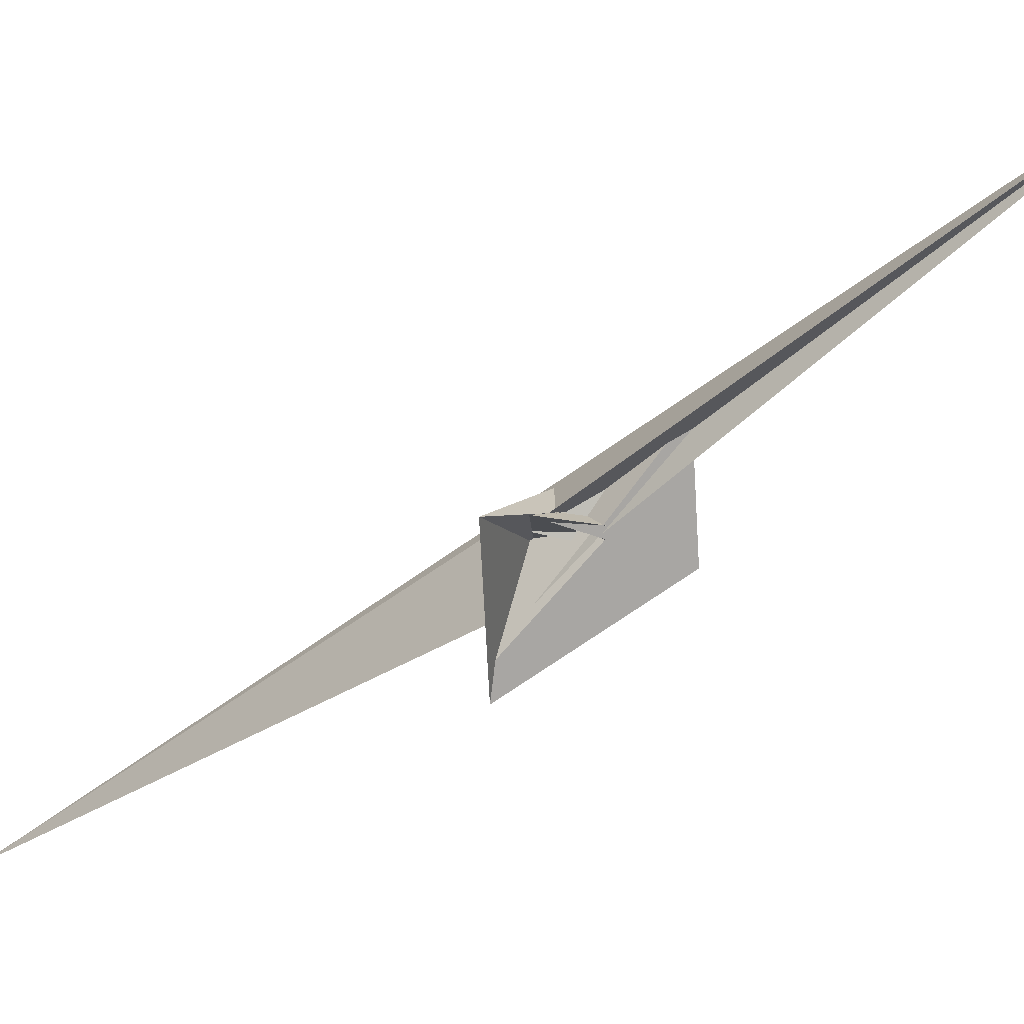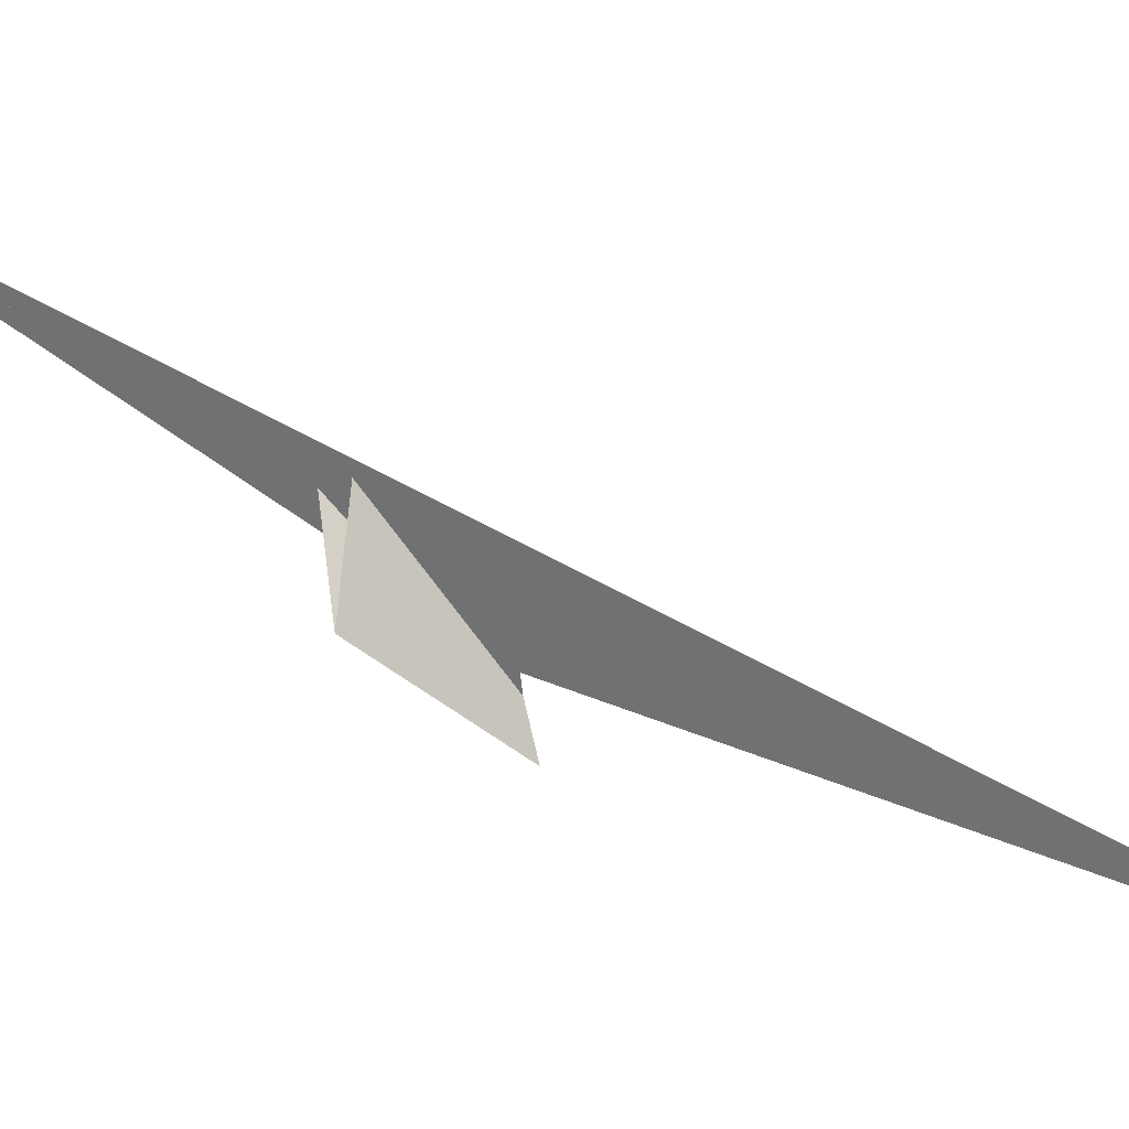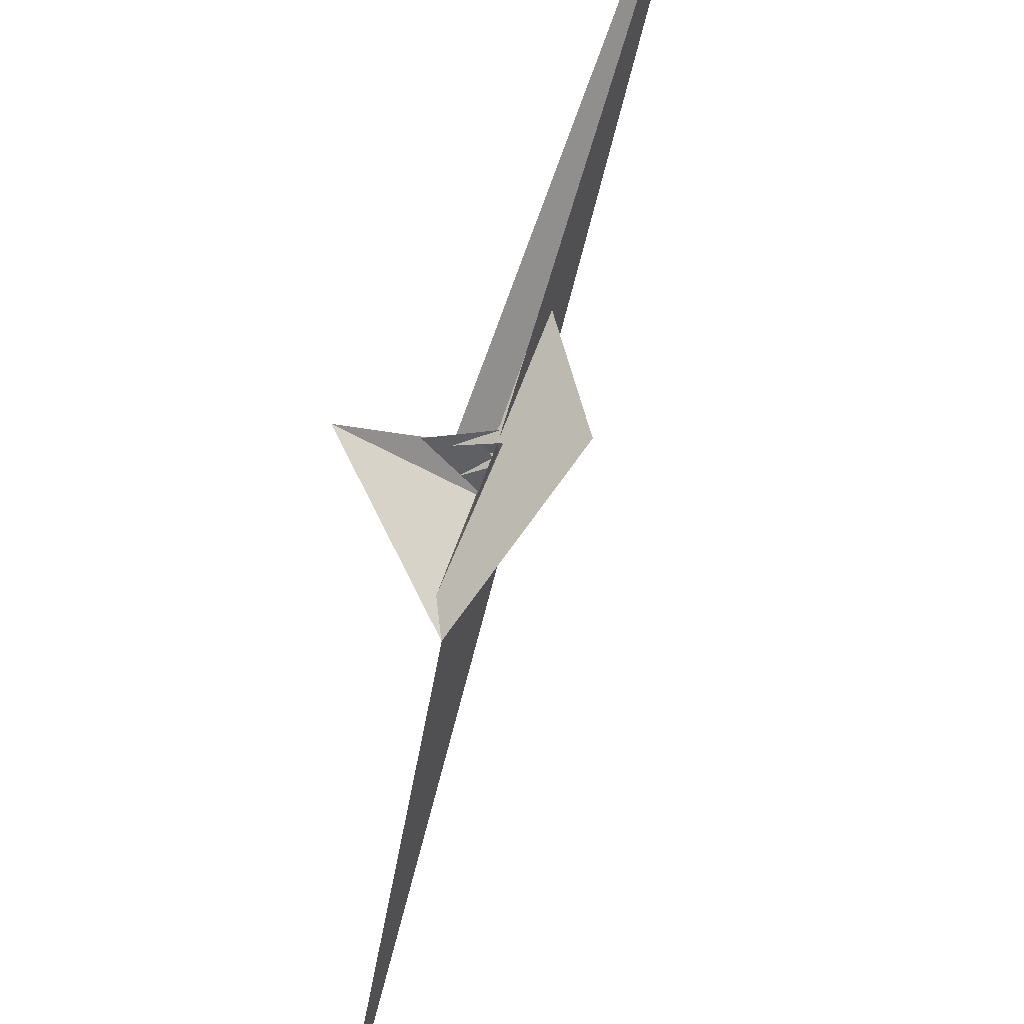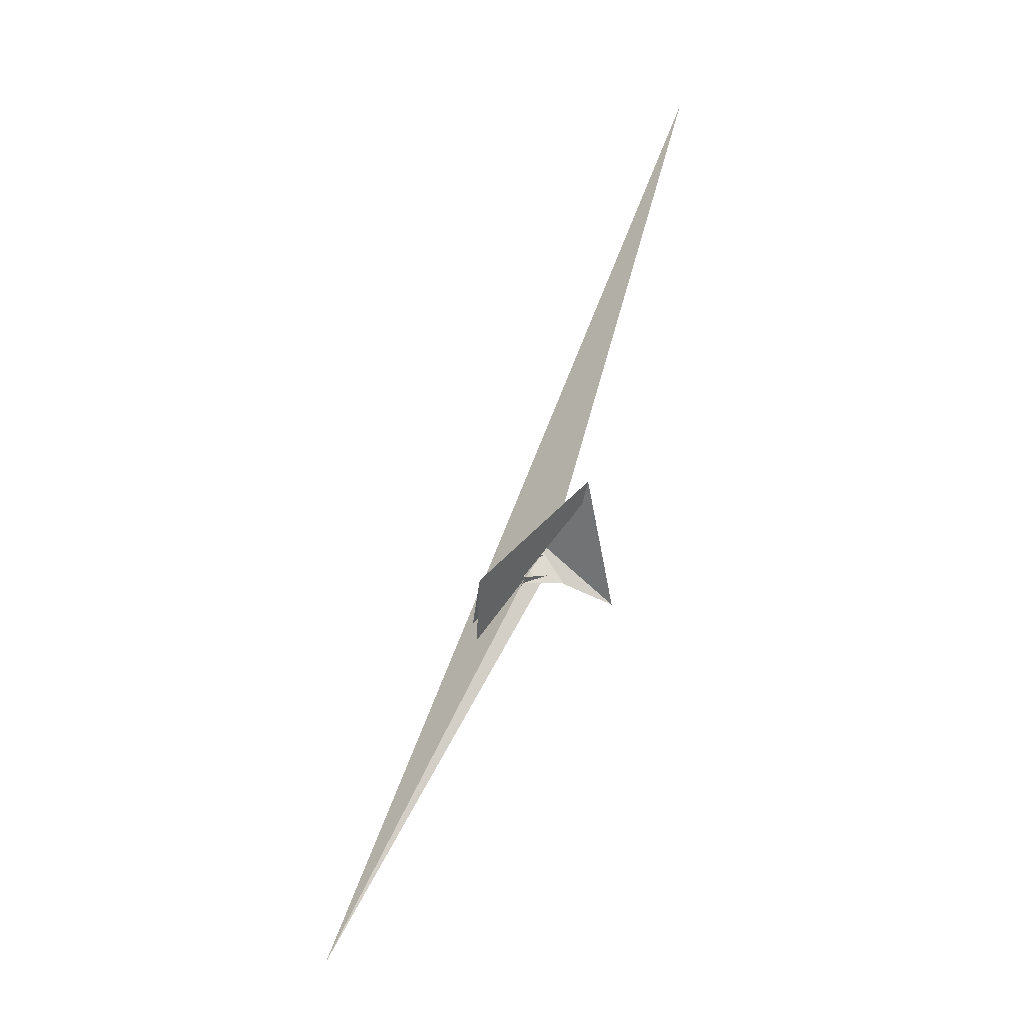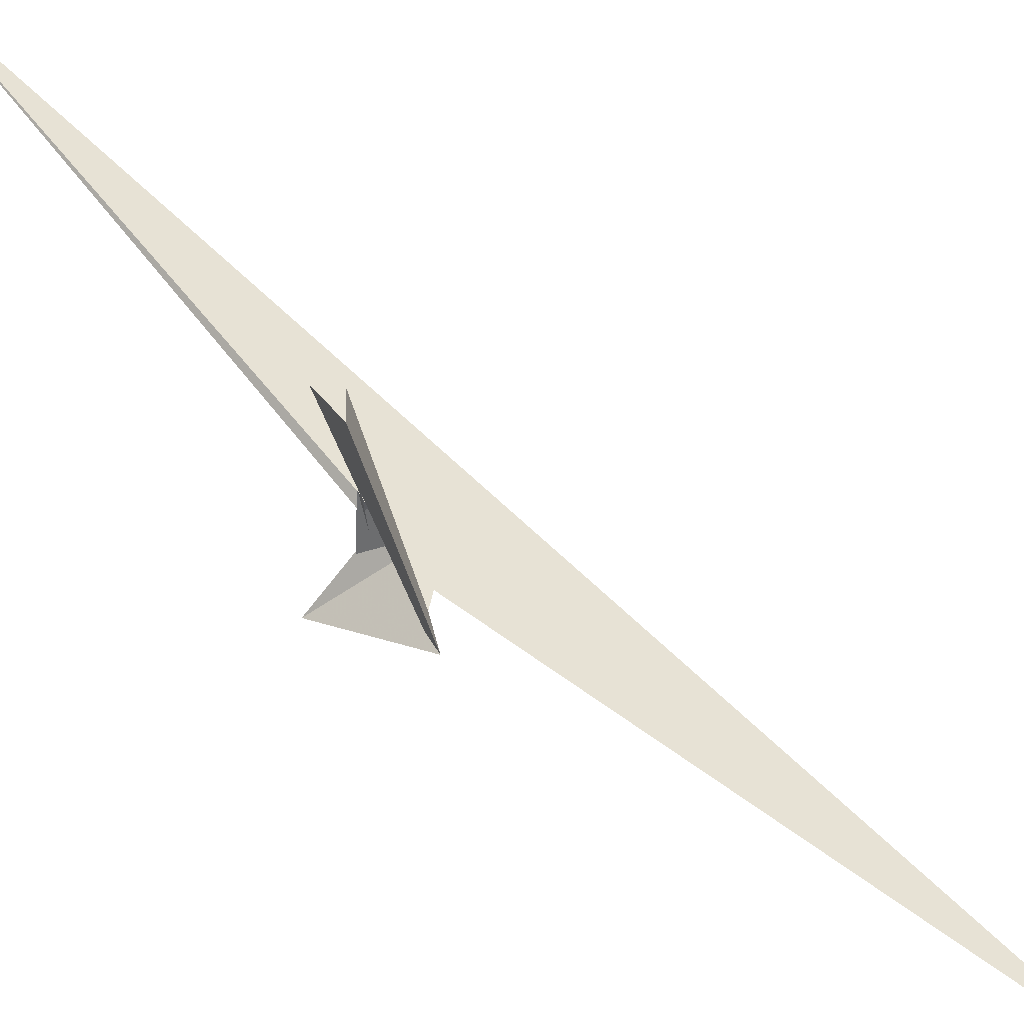
<metadata>
{"format":"obj","ext":"obj","renderer":"f3d","projection":"perspective","resolution":1024,"background":"white","views":[{"elev":-4.3,"azim":-38.3,"up":"+Z"},{"elev":3.3,"azim":110.9,"up":"+Z"},{"elev":-37.7,"azim":0.4,"up":"+Z"},{"elev":-34.4,"azim":161.2,"up":"+Y"},{"elev":-60.7,"azim":71.8,"up":"+Z"}]}
</metadata>
<code>
v -9.791 -6.561 13.36
v 4.859 -25.8 0.9913
v -18.7 -11.81 11.32
v -125.4 -49.44 1.038
v 103.4 -73.4 -36.03
v 21.61 -36.51 -6.777
v 23.96 -26.91 -1.601
v 37.91 50.2 40.51
v 16.98 23.61 27.65
v 22.27 -9.441 8.441
v 21.75 -12.59 6.716
v -15.05 19.15 23.14
v 2.999 2.541 9.914
v 19.85 18.27 6.429
v 1.724 -28.18 1.795
v 25.29 -36.6 -11.71
v 9.069 37.18 16.88
v 21.82 -20.72 -5.566
v 22.68 -11.58 -3.381
v 22.43 72.31 20.55
v -7.713 -8.457 12.65
v -15.78 -20.31 8.09
v 20.98 -39.48 0.965
v -69.89 -14.35 10.09
v 25.29 -41.23 0.3198
v 24.88 -15.79 10.02
v 27.52 -27.79 5.455
v 23.38 -14.62 10.46
v 69.05 -104.6 84.36
v 52.37 -88.98 71.51
v 2.162 35.87 -7.716
v -13.24 18.41 -2.919
v 0.6151 38.74 -9.646
v 216.7 -546.6 356.4
v -19.92 -15.63 3.066
v -33.96 44.85 -117.2
v -29.11 58.95 -156.6
v 11.35 46.26 -10.57
v 17.04 -4.944 -3.842
v -16.42 21.06 -2.851
v -25.23 44.96 -96.02
v -14.62 46.32 -74.81
v 70.97 -70.61 101.5
v -152.1 756.4 -313.2
f 1 2 7 6 5 11 10 9 8 4 3
f 1 2 15 16 18 19 13 14 20 17 12
f 1 3 21 22 23 28 26 27 25 24 12
f 3 4 33 31 32 13 14 30 29 34 21
f 5 6 29 30 23 22 35 15 16 36 37
f 2 7 25 24 38 39 31 32 40 35 15
f 4 8 17 12 24 38 42 41 37 36 33
f 9 10 39 31 33 36 16 18 27 26 43
f 5 11 28 26 43 40 32 13 19 41 37
f 8 9 43 40 35 22 21 34 44 20 17
f 6 7 25 27 18 19 41 42 44 34 29
f 10 11 28 23 30 14 20 44 42 38 39

</code>
